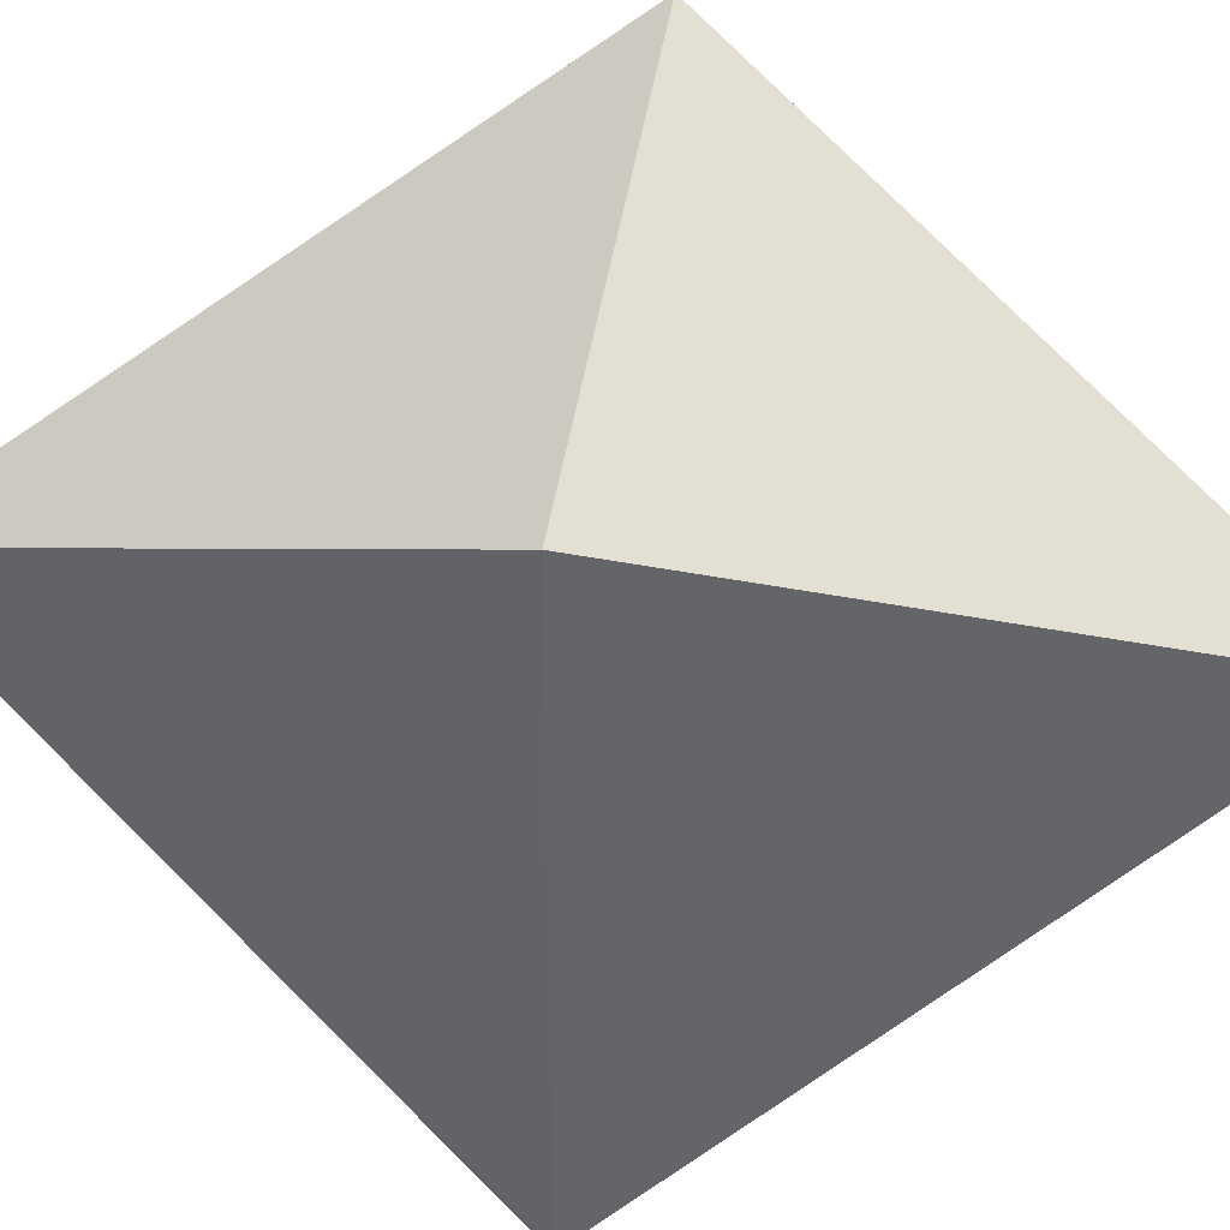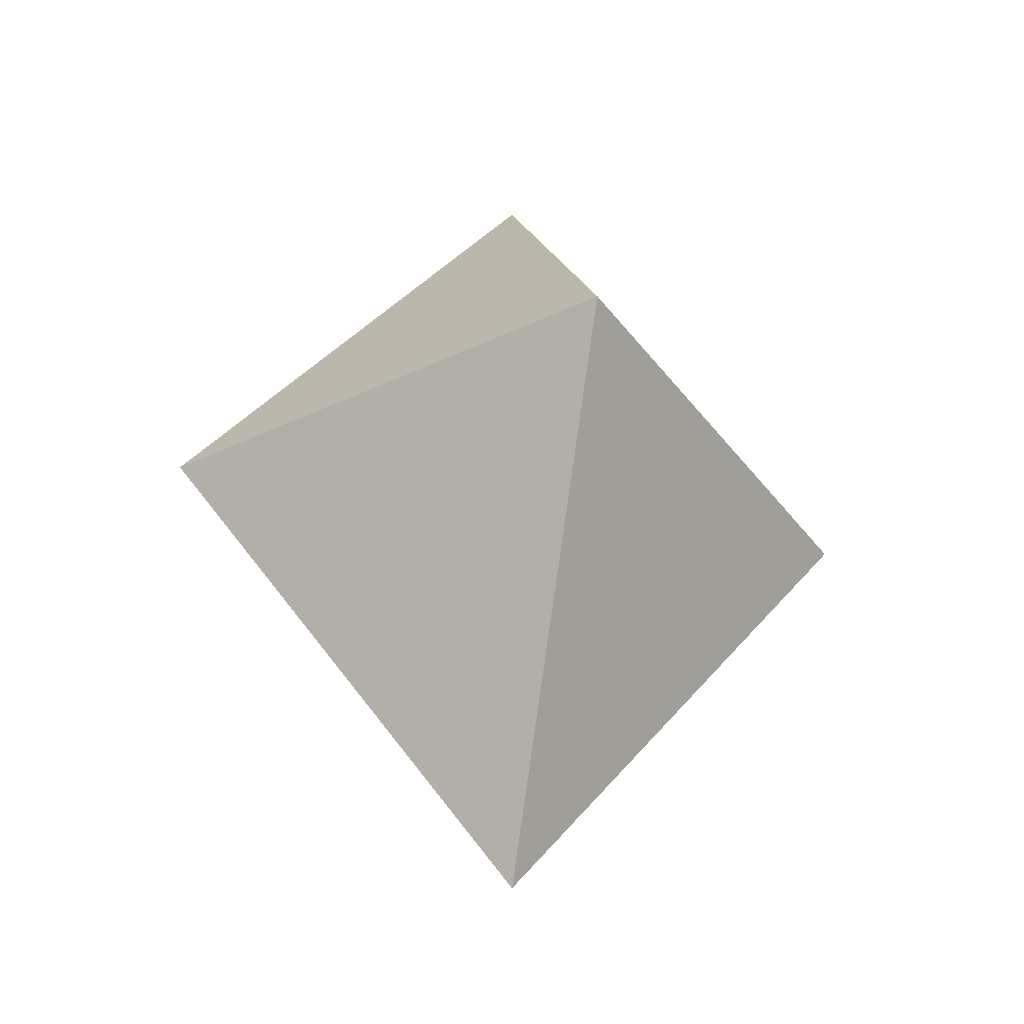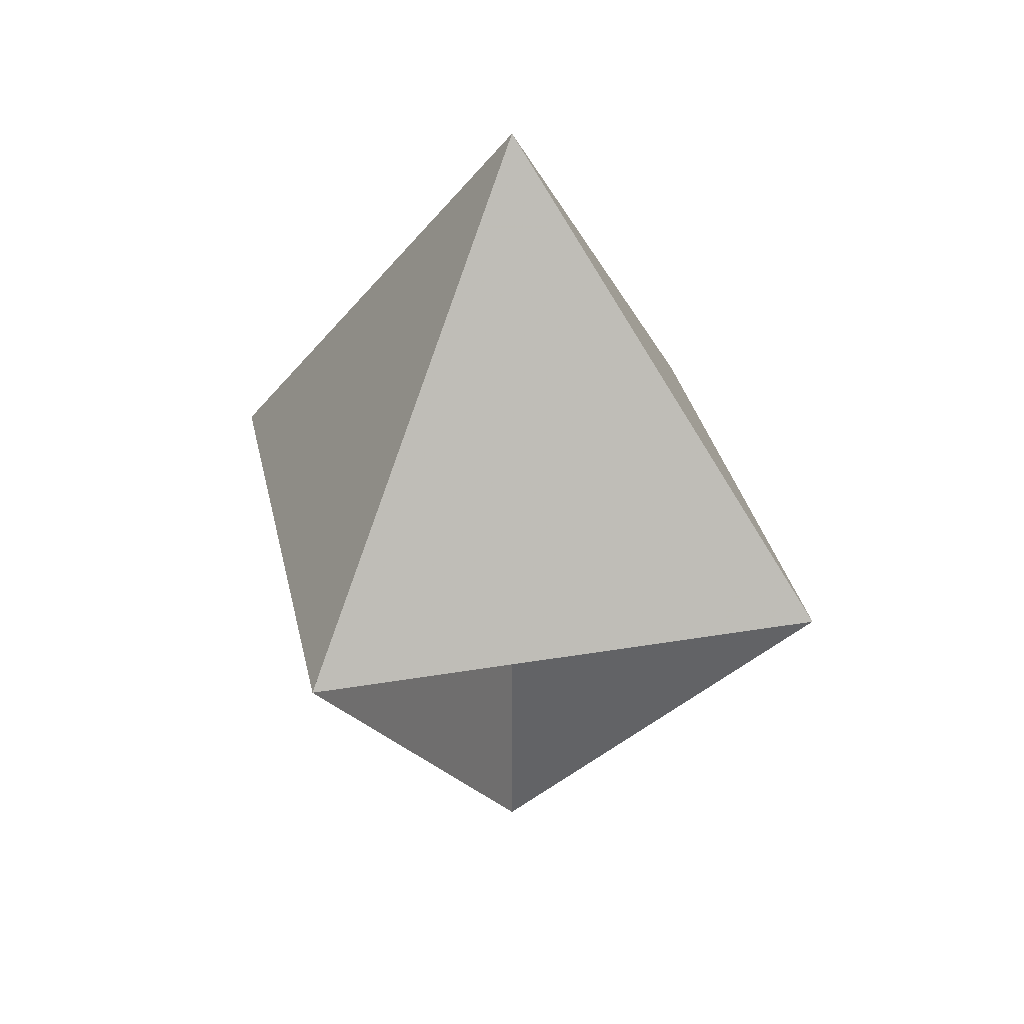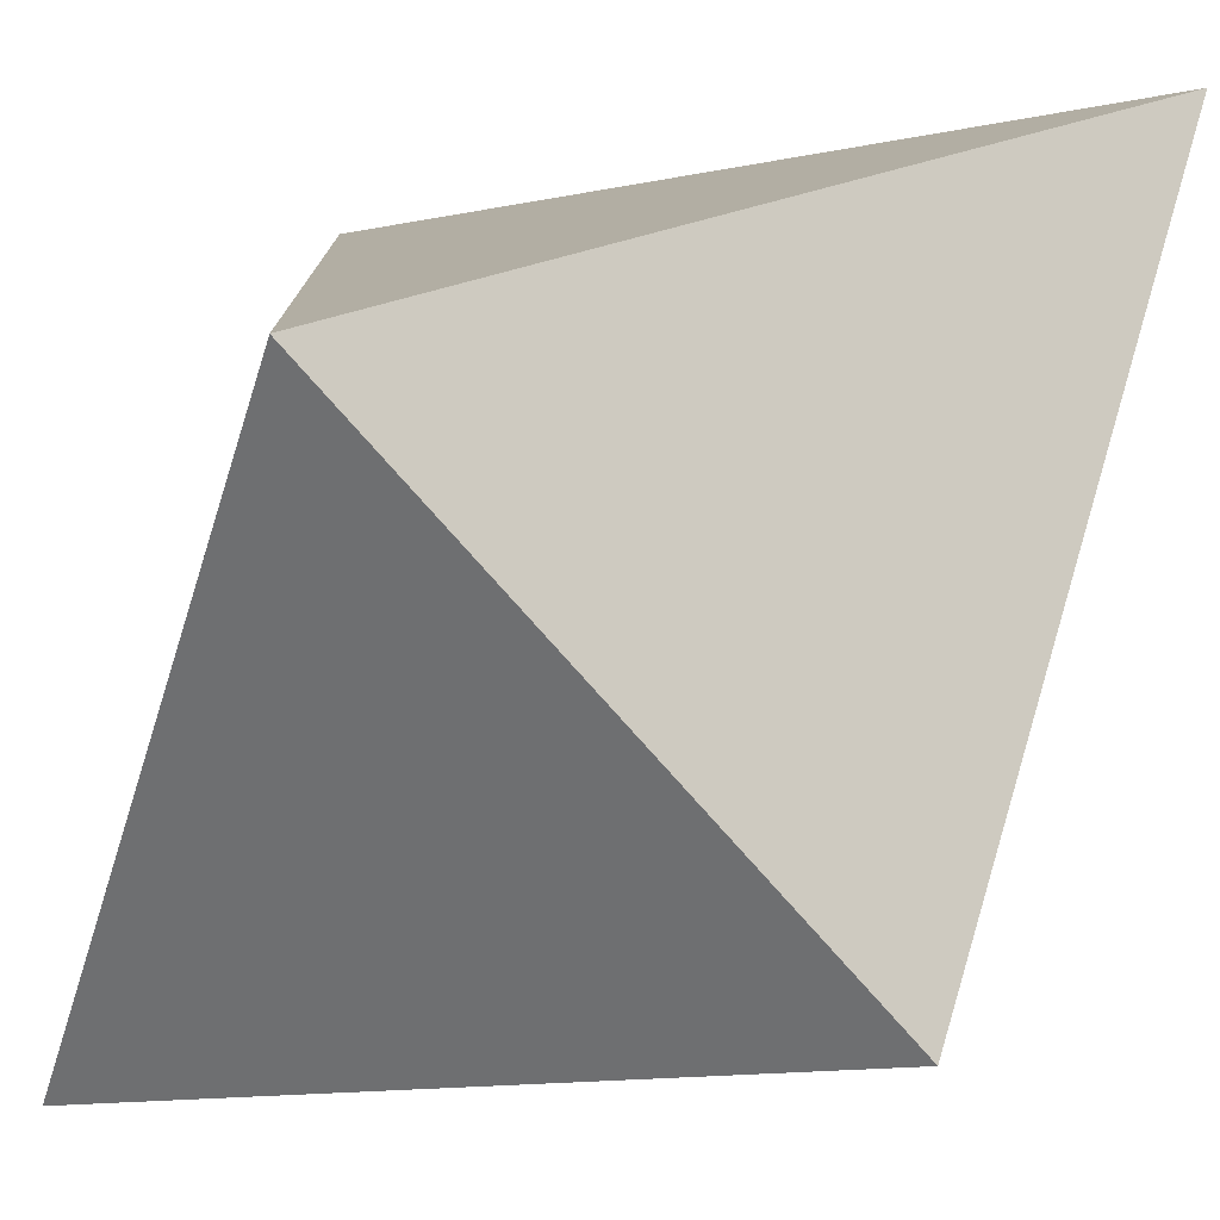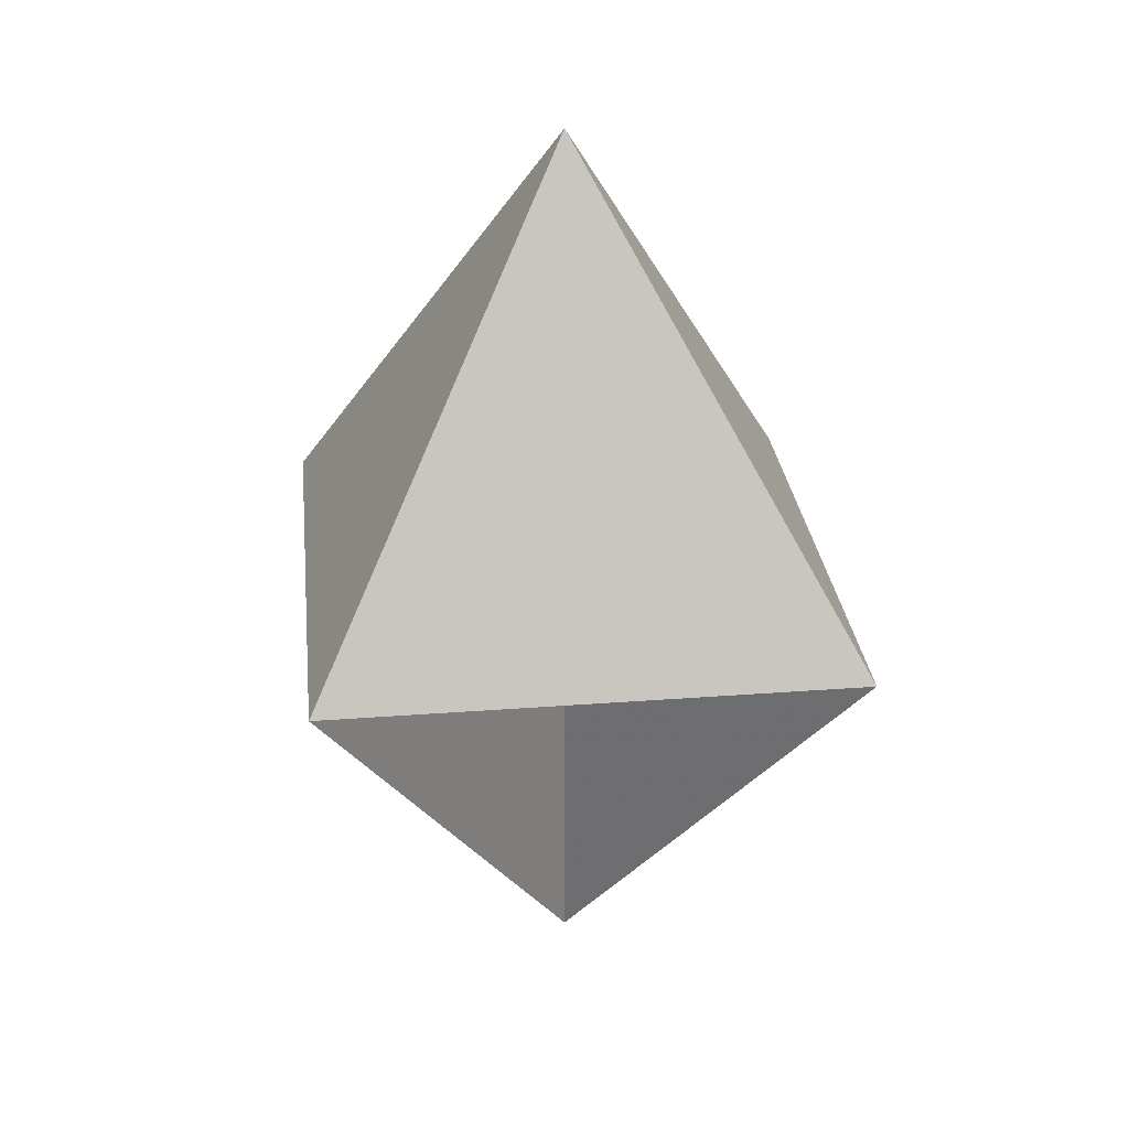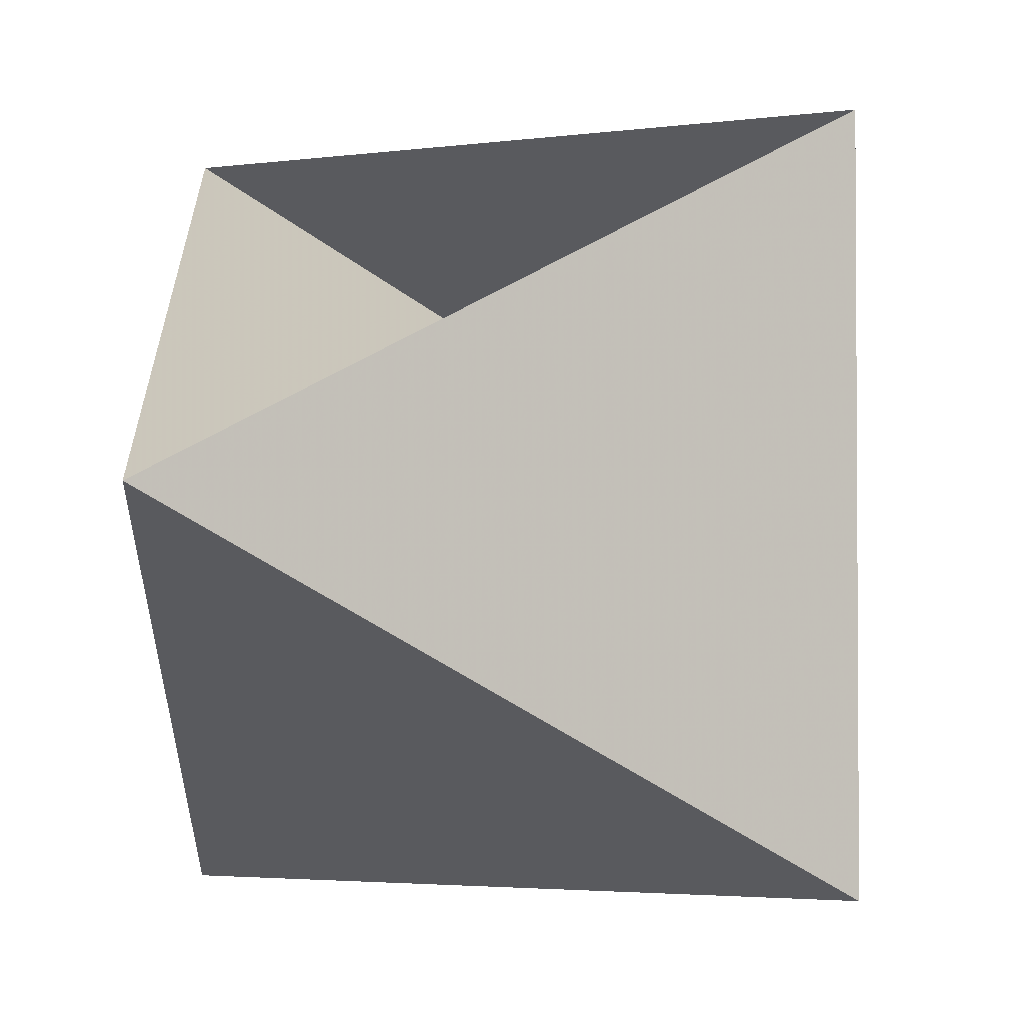
<metadata>
{"format":"obj","ext":"obj","renderer":"f3d","projection":"perspective","resolution":1024,"background":"white","views":[{"elev":40.3,"azim":-82.2,"up":"+Y"},{"elev":-35.7,"azim":32.0,"up":"+Z"},{"elev":35.1,"azim":167.4,"up":"+Z"},{"elev":-78.9,"azim":-48.3,"up":"+Y"},{"elev":29.3,"azim":173.6,"up":"+Z"},{"elev":-2.6,"azim":-150.6,"up":"+Y"}]}
</metadata>
<code>
v 0 0 1.75
v 1 1 0
v 1 -1 0
v -1 -1 0
v -1 1 0
v 0 0 -1.75
f 1 2 3
f 1 3 4
f 1 4 5
f 1 5 2
f 6 5 4
f 6 4 3
f 6 3 2
f 6 2 1
f 6 1 5

</code>
